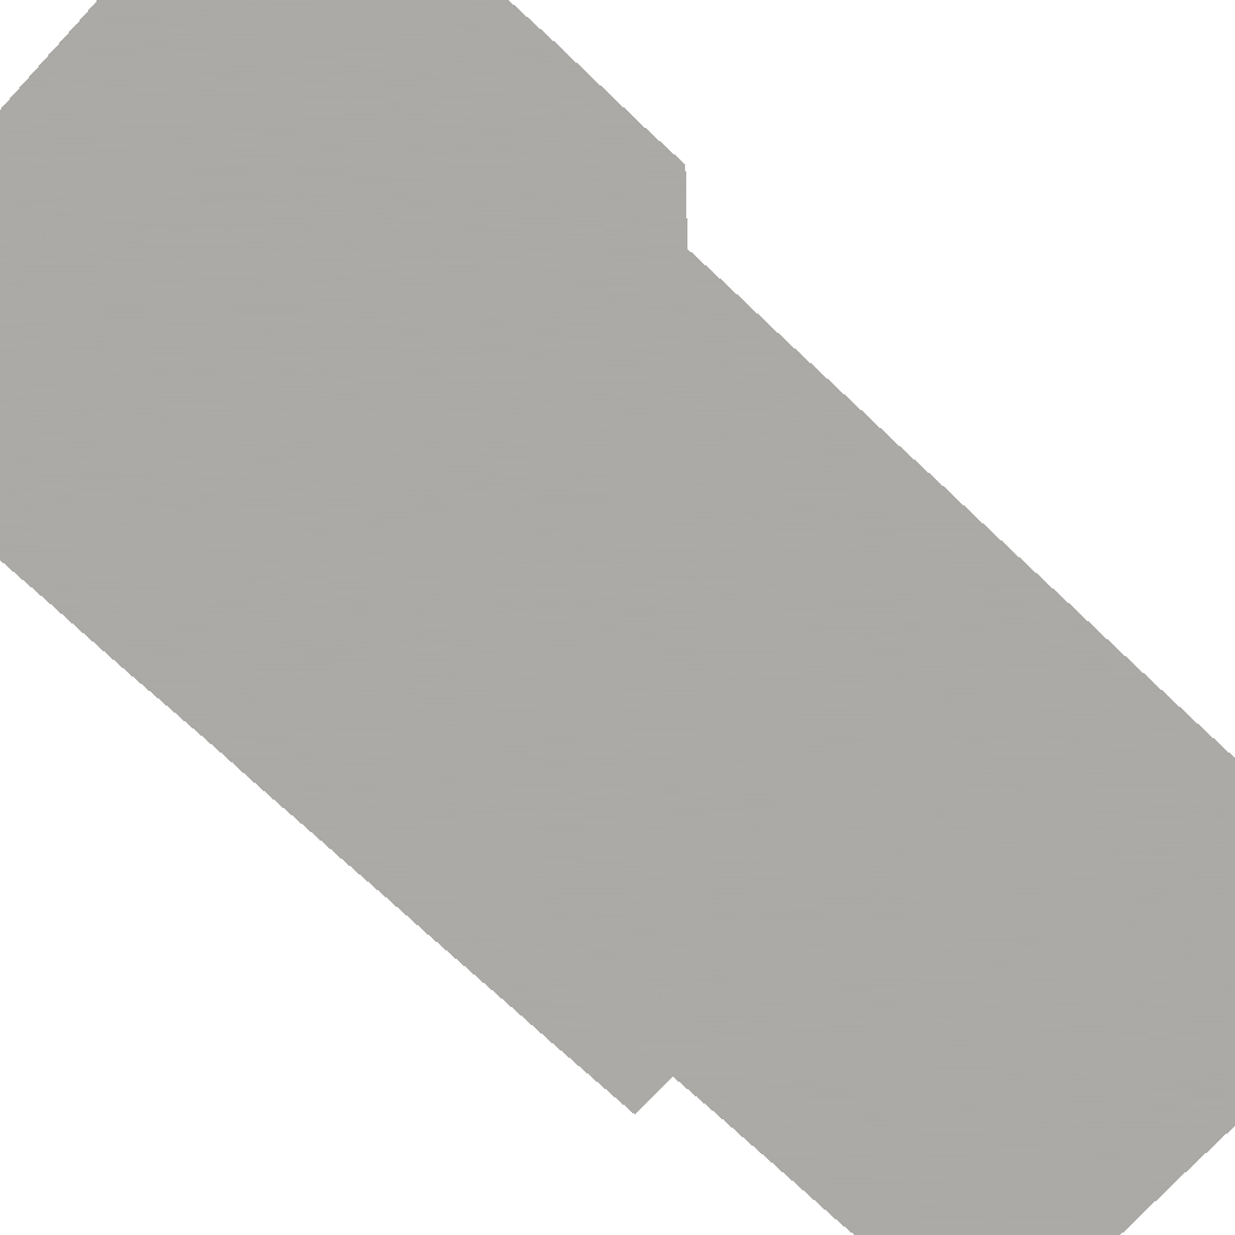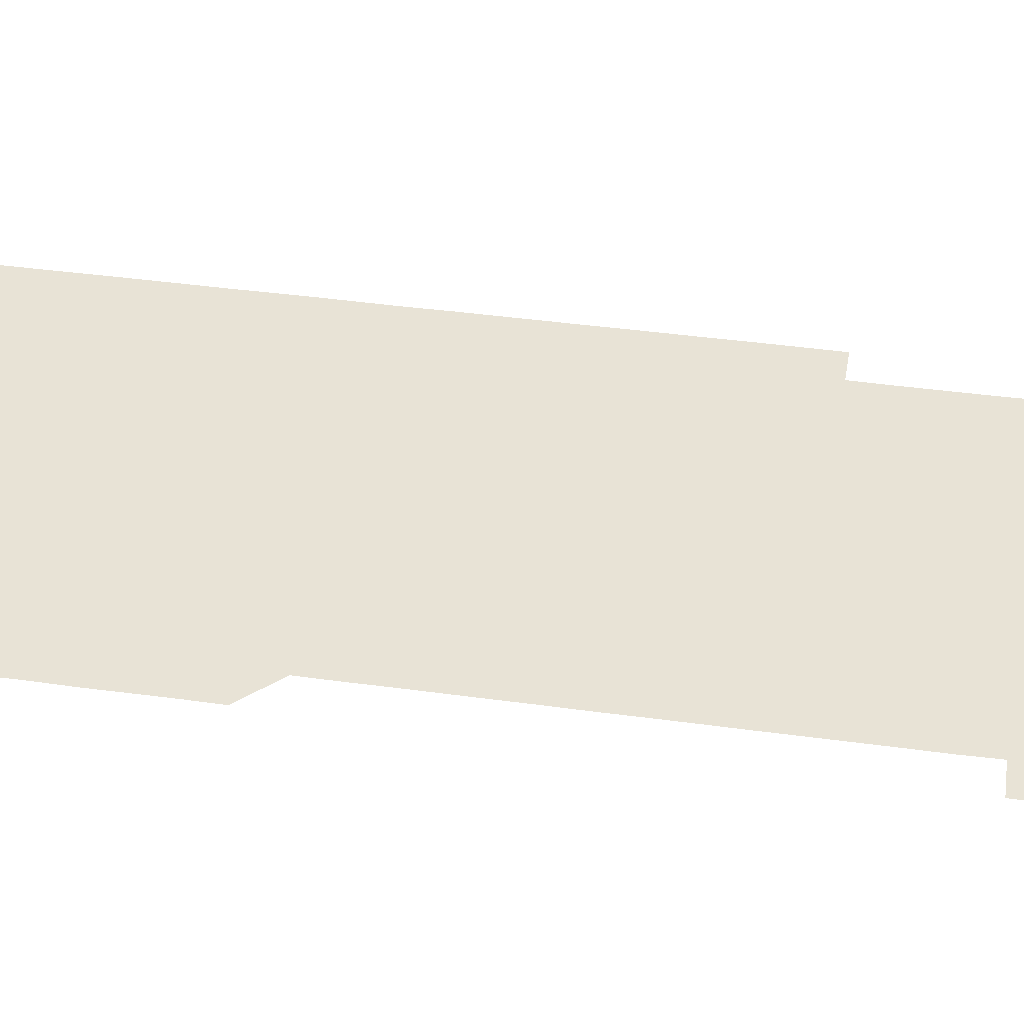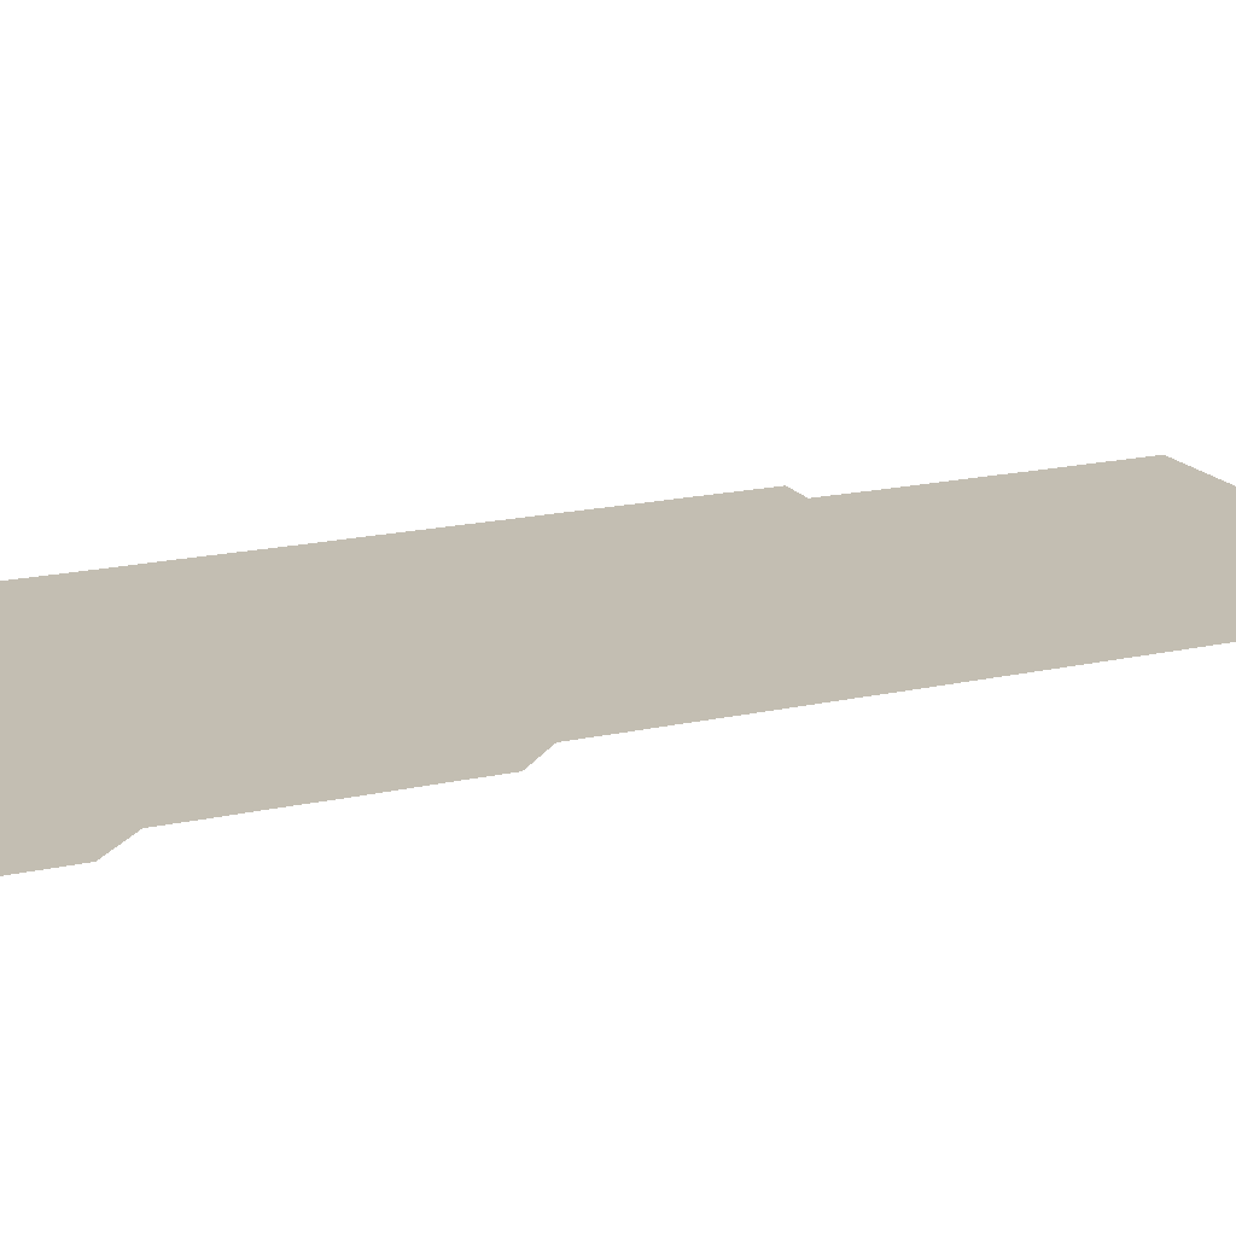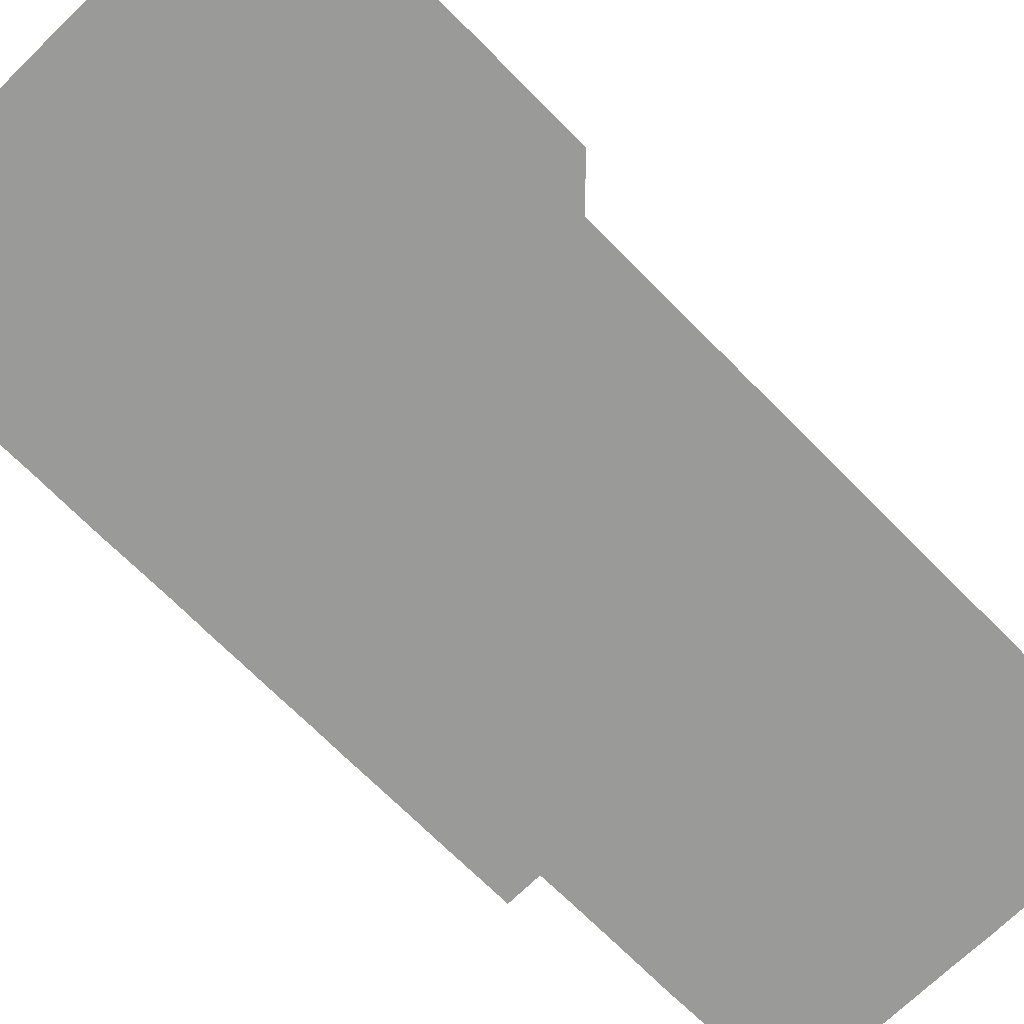
<metadata>
{"format":"obj","ext":"obj","renderer":"f3d","projection":"perspective","resolution":1024,"background":"white","views":[{"elev":-75.7,"azim":-133.0,"up":"+Z"},{"elev":41.5,"azim":-80.5,"up":"+Z"},{"elev":17.5,"azim":-114.1,"up":"+Z"},{"elev":-69.2,"azim":-135.5,"up":"+Z"}]}
</metadata>
<code>
v 450.8 556.2 0
v 450.9 571 0
v 451 586 0
v 451 601 0
v 465.9 165.9 0
v 466 180.8 0
v 466 196 0
v 465.8 210.8 0
v 466.1 225.7 0
v 465.9 451 0
v 466 466 0
v 465.9 481 0
v 465.8 495.9 0
v 466 510.9 0
v 465.9 526 0
v 466.1 541.1 0
v 466 556 0
v 466.1 571 0
v 466.1 586 0
v 465.9 600.9 0
v 480.8 166.1 0
v 481.1 181.1 0
v 481.3 196.1 0
v 480.9 211 0
v 481.2 225.9 0
v 480.9 240.8 0
v 481 255.9 0
v 480.9 270.9 0
v 480.9 285.9 0
v 480.9 300.9 0
v 480.9 315.9 0
v 480.9 330.9 0
v 480.8 345.9 0
v 481 360.9 0
v 480.9 375.9 0
v 480.9 390.9 0
v 481 406 0
v 480.9 421 0
v 481 436 0
v 480.9 451 0
v 481.1 466 0
v 480.8 481 0
v 481.1 496 0
v 481.1 511 0
v 480.9 526 0
v 481.1 541 0
v 481 556 0
v 481 571 0
v 481 585.9 0
v 495.9 166 0
v 496.1 181.1 0
v 495.9 196 0
v 495.9 210.9 0
v 496.2 226 0
v 495.8 240.9 0
v 496.2 256.1 0
v 496 271 0
v 496.1 286 0
v 496.1 301 0
v 496.1 316 0
v 496 331 0
v 496.1 346.1 0
v 496 361 0
v 496.1 376 0
v 496.1 391 0
v 496 406 0
v 496.1 421 0
v 496 436 0
v 495.9 451 0
v 496 466 0
v 496.1 481 0
v 496 496 0
v 496.1 511 0
v 496 526 0
v 496 541 0
v 496.2 555.9 0
v 496 571 0
v 496 586 0
v 510.8 165.9 0
v 511 181 0
v 510.8 195.8 0
v 511.2 211.2 0
v 511.1 226.1 0
v 511 241.1 0
v 511 256 0
v 511 271 0
v 511.1 286.1 0
v 511 301 0
v 511 316 0
v 511.1 331 0
v 510.9 346 0
v 511 361 0
v 511.1 376.1 0
v 511 391 0
v 511 406 0
v 511 421 0
v 511.1 436 0
v 511.1 451 0
v 511 466 0
v 511.1 481 0
v 511 496 0
v 511 511 0
v 511 526 0
v 511 541 0
v 511 556 0
v 511.1 570.9 0
v 511 586.1 0
v 526 166.1 0
v 526 181 0
v 526.1 196.1 0
v 526.1 211.2 0
v 525.9 225.9 0
v 526.2 241.2 0
v 526 256 0
v 526 271 0
v 526 286 0
v 526 301 0
v 525.9 315.9 0
v 526.1 331.1 0
v 526.1 346.1 0
v 526 361 0
v 526 376 0
v 526.1 391 0
v 526 406 0
v 526.1 421 0
v 525.9 436 0
v 526 451 0
v 526 466 0
v 526 481 0
v 526 496 0
v 526 511 0
v 526 526 0
v 526.1 540.9 0
v 526 556 0
v 526 571 0
v 525.9 586.1 0
v 540.9 165.9 0
v 541.1 181.2 0
v 541 196.1 0
v 541 211 0
v 541.1 226.1 0
v 541 241.1 0
v 541 256 0
v 541 271 0
v 541.1 286 0
v 541 301 0
v 541 316 0
v 541 331 0
v 541 346 0
v 541 361 0
v 541 376 0
v 541 391 0
v 540.9 405.9 0
v 541.1 421.1 0
v 541 436 0
v 541 451 0
v 541 466 0
v 540.9 481 0
v 541 496 0
v 541 511 0
v 541.1 526 0
v 541 541.1 0
v 541 556 0
v 541 571 0
v 541 586 0
v 555.9 165.8 0
v 556 181 0
v 556 195.9 0
v 556 211 0
v 556 226.1 0
v 556 241 0
v 556.1 256.1 0
v 556 270.9 0
v 556.1 286.1 0
v 556 301 0
v 556 316 0
v 556 331 0
v 556 346 0
v 556 361 0
v 556 376 0
v 556 391 0
v 556 406 0
v 556 421 0
v 556 436 0
v 556 451 0
v 556 466 0
v 556 481 0
v 556 496 0
v 556 511 0
v 556 526 0
v 556 541 0
v 556 556 0
v 556 570.9 0
v 556 586.1 0
v 570.9 165.9 0
v 571 181.1 0
v 571 196.1 0
v 571 211.2 0
v 571 226 0
v 571 241.2 0
v 571 256 0
v 571 270.9 0
v 570.9 286.2 0
v 571 301 0
v 571 316 0
v 571 331 0
v 571 346 0
v 571 361 0
v 570.9 375.9 0
v 571 391.1 0
v 571 406 0
v 571 421 0
v 571 436 0
v 571 451 0
v 571 466 0
v 571 481 0
v 571 496 0
v 571 511 0
v 571 526 0
v 571 540.9 0
v 571 556.1 0
v 571 571 0
v 571 586 0
v 586 165.9 0
v 586 181.2 0
v 586 195.9 0
v 586 211 0
v 586 226.1 0
v 586 241 0
v 586 256.1 0
v 586 270.9 0
v 586 285.9 0
v 586 301.1 0
v 586 316 0
v 586 331 0
v 586 346 0
v 586 361 0
v 586 376.1 0
v 586 391 0
v 586 406 0
v 586 421 0
v 586 436 0
v 586 451 0
v 586 466 0
v 586 481 0
v 586 496 0
v 586 511 0
v 586 526 0
v 586 541 0
v 586 555.9 0
v 586 571 0
v 586 586 0
v 601 165.9 0
v 601 180.8 0
v 601 195.9 0
v 600.9 211.2 0
v 601 226 0
v 601 241 0
v 601 256 0
v 600.9 271.2 0
v 601.1 285.9 0
v 601 301.1 0
v 601 316 0
v 601 330.9 0
v 601 346.1 0
v 601 361 0
v 601 376 0
v 601 391 0
v 601 406 0
v 601 421 0
v 601 436 0
v 601 451 0
v 601 465.9 0
v 601 481 0
v 601 496 0
v 601 511 0
v 601 526 0
v 601 541 0
v 601 556 0
v 601 571 0
v 601 586.1 0
v 616 166 0
v 615.9 181.4 0
v 616.1 195.9 0
v 616 211.1 0
v 616 226 0
v 616 241 0
v 616 256 0
v 616 271 0
v 616 286 0
v 615.9 301.1 0
v 616 316 0
v 616 331.1 0
v 616 346 0
v 616 361 0
v 616 376 0
v 616 391 0
v 616 406 0
v 616 421 0
v 616 436 0
v 616 451 0
v 616 466.1 0
v 616 481 0
v 616 496 0
v 616 511 0
v 616 526 0
v 615.9 540.9 0
v 616 556 0
v 616 570.9 0
v 616 586 0
v 631.1 165.9 0
v 630.9 181.1 0
v 631 196 0
v 631 211 0
v 630.9 226.1 0
v 631 241 0
v 631 256 0
v 630.9 271.1 0
v 631 286.1 0
v 630.8 301.1 0
v 631 316 0
v 631 331 0
v 630.9 346.1 0
v 631 361 0
v 630.9 376.1 0
v 630.9 391 0
v 631 406 0
v 631 421 0
v 631 436 0
v 631 451 0
v 630.8 466 0
v 631.1 481 0
v 631 496 0
v 631.1 511 0
v 631 526 0
v 631 541 0
v 631 556 0
v 631 571 0
v 631 586 0
v 631 601 0
v 646 165.9 0
v 645.9 180.9 0
v 646 195.9 0
v 645.9 210.9 0
v 646.1 225.9 0
v 646 240.9 0
v 646 255.9 0
v 646 270.9 0
v 646.2 286.1 0
v 645.9 301.1 0
v 645.9 316.1 0
v 645.8 331.1 0
v 646 346 0
v 645.8 361.1 0
v 646 376 0
v 645.9 391 0
v 646 406 0
v 645.9 421 0
v 646 436 0
v 645.9 451 0
v 646 466.1 0
v 645.8 481 0
v 645.9 495.9 0
v 646.1 511 0
v 646 526 0
v 645.8 541 0
v 646.1 556 0
v 645.9 571 0
v 645.9 585.9 0
v 646 601 0
v 661.1 286 0
v 661.1 300.9 0
v 661.2 315.9 0
v 661.1 330.9 0
v 661.2 345.9 0
v 661.2 360.9 0
v 661.1 375.9 0
v 661.2 390.9 0
v 661.1 405.9 0
v 661.2 420.9 0
v 661 436 0
v 661.1 451 0
v 661.2 466 0
v 661.1 481 0
v 661 496 0
v 661.1 511 0
v 661.1 526 0
v 661.1 541 0
v 661 556 0
v 661 571 0
v 661 586.1 0
v 661 601 0
v 676 586 0
v 676 601 0
f 16 17 1
f 1 17 2
f 17 18 2
f 2 18 3
f 18 19 3
f 3 19 4
f 19 20 4
f 5 21 6
f 21 22 6
f 6 22 7
f 22 23 7
f 7 23 8
f 23 24 8
f 8 24 9
f 24 25 9
f 39 40 10
f 10 40 11
f 40 41 11
f 11 41 12
f 41 42 12
f 12 42 13
f 42 43 13
f 13 43 14
f 43 44 14
f 14 44 15
f 44 45 15
f 15 45 16
f 45 46 16
f 16 46 17
f 46 47 17
f 17 47 18
f 47 48 18
f 18 48 19
f 48 49 19
f 19 49 20
f 21 50 22
f 50 51 22
f 22 51 23
f 51 52 23
f 23 52 24
f 52 53 24
f 24 53 25
f 53 54 25
f 25 54 26
f 54 55 26
f 26 55 27
f 55 56 27
f 27 56 28
f 56 57 28
f 28 57 29
f 57 58 29
f 29 58 30
f 58 59 30
f 30 59 31
f 59 60 31
f 31 60 32
f 60 61 32
f 32 61 33
f 61 62 33
f 33 62 34
f 62 63 34
f 34 63 35
f 63 64 35
f 35 64 36
f 64 65 36
f 36 65 37
f 65 66 37
f 37 66 38
f 66 67 38
f 38 67 39
f 67 68 39
f 39 68 40
f 68 69 40
f 40 69 41
f 69 70 41
f 41 70 42
f 70 71 42
f 42 71 43
f 71 72 43
f 43 72 44
f 72 73 44
f 44 73 45
f 73 74 45
f 45 74 46
f 74 75 46
f 46 75 47
f 75 76 47
f 47 76 48
f 76 77 48
f 48 77 49
f 77 78 49
f 50 79 51
f 79 80 51
f 51 80 52
f 80 81 52
f 52 81 53
f 81 82 53
f 53 82 54
f 82 83 54
f 54 83 55
f 83 84 55
f 55 84 56
f 84 85 56
f 56 85 57
f 85 86 57
f 57 86 58
f 86 87 58
f 58 87 59
f 87 88 59
f 59 88 60
f 88 89 60
f 60 89 61
f 89 90 61
f 61 90 62
f 90 91 62
f 62 91 63
f 91 92 63
f 63 92 64
f 92 93 64
f 64 93 65
f 93 94 65
f 65 94 66
f 94 95 66
f 66 95 67
f 95 96 67
f 67 96 68
f 96 97 68
f 68 97 69
f 97 98 69
f 69 98 70
f 98 99 70
f 70 99 71
f 99 100 71
f 71 100 72
f 100 101 72
f 72 101 73
f 101 102 73
f 73 102 74
f 102 103 74
f 74 103 75
f 103 104 75
f 75 104 76
f 104 105 76
f 76 105 77
f 105 106 77
f 77 106 78
f 106 107 78
f 79 108 80
f 108 109 80
f 80 109 81
f 109 110 81
f 81 110 82
f 110 111 82
f 82 111 83
f 111 112 83
f 83 112 84
f 112 113 84
f 84 113 85
f 113 114 85
f 85 114 86
f 114 115 86
f 86 115 87
f 115 116 87
f 87 116 88
f 116 117 88
f 88 117 89
f 117 118 89
f 89 118 90
f 118 119 90
f 90 119 91
f 119 120 91
f 91 120 92
f 120 121 92
f 92 121 93
f 121 122 93
f 93 122 94
f 122 123 94
f 94 123 95
f 123 124 95
f 95 124 96
f 124 125 96
f 96 125 97
f 125 126 97
f 97 126 98
f 126 127 98
f 98 127 99
f 127 128 99
f 99 128 100
f 128 129 100
f 100 129 101
f 129 130 101
f 101 130 102
f 130 131 102
f 102 131 103
f 131 132 103
f 103 132 104
f 132 133 104
f 104 133 105
f 133 134 105
f 105 134 106
f 134 135 106
f 106 135 107
f 135 136 107
f 108 137 109
f 137 138 109
f 109 138 110
f 138 139 110
f 110 139 111
f 139 140 111
f 111 140 112
f 140 141 112
f 112 141 113
f 141 142 113
f 113 142 114
f 142 143 114
f 114 143 115
f 143 144 115
f 115 144 116
f 144 145 116
f 116 145 117
f 145 146 117
f 117 146 118
f 146 147 118
f 118 147 119
f 147 148 119
f 119 148 120
f 148 149 120
f 120 149 121
f 149 150 121
f 121 150 122
f 150 151 122
f 122 151 123
f 151 152 123
f 123 152 124
f 152 153 124
f 124 153 125
f 153 154 125
f 125 154 126
f 154 155 126
f 126 155 127
f 155 156 127
f 127 156 128
f 156 157 128
f 128 157 129
f 157 158 129
f 129 158 130
f 158 159 130
f 130 159 131
f 159 160 131
f 131 160 132
f 160 161 132
f 132 161 133
f 161 162 133
f 133 162 134
f 162 163 134
f 134 163 135
f 163 164 135
f 135 164 136
f 164 165 136
f 137 166 138
f 166 167 138
f 138 167 139
f 167 168 139
f 139 168 140
f 168 169 140
f 140 169 141
f 169 170 141
f 141 170 142
f 170 171 142
f 142 171 143
f 171 172 143
f 143 172 144
f 172 173 144
f 144 173 145
f 173 174 145
f 145 174 146
f 174 175 146
f 146 175 147
f 175 176 147
f 147 176 148
f 176 177 148
f 148 177 149
f 177 178 149
f 149 178 150
f 178 179 150
f 150 179 151
f 179 180 151
f 151 180 152
f 180 181 152
f 152 181 153
f 181 182 153
f 153 182 154
f 182 183 154
f 154 183 155
f 183 184 155
f 155 184 156
f 184 185 156
f 156 185 157
f 185 186 157
f 157 186 158
f 186 187 158
f 158 187 159
f 187 188 159
f 159 188 160
f 188 189 160
f 160 189 161
f 189 190 161
f 161 190 162
f 190 191 162
f 162 191 163
f 191 192 163
f 163 192 164
f 192 193 164
f 164 193 165
f 193 194 165
f 166 195 167
f 195 196 167
f 167 196 168
f 196 197 168
f 168 197 169
f 197 198 169
f 169 198 170
f 198 199 170
f 170 199 171
f 199 200 171
f 171 200 172
f 200 201 172
f 172 201 173
f 201 202 173
f 173 202 174
f 202 203 174
f 174 203 175
f 203 204 175
f 175 204 176
f 204 205 176
f 176 205 177
f 205 206 177
f 177 206 178
f 206 207 178
f 178 207 179
f 207 208 179
f 179 208 180
f 208 209 180
f 180 209 181
f 209 210 181
f 181 210 182
f 210 211 182
f 182 211 183
f 211 212 183
f 183 212 184
f 212 213 184
f 184 213 185
f 213 214 185
f 185 214 186
f 214 215 186
f 186 215 187
f 215 216 187
f 187 216 188
f 216 217 188
f 188 217 189
f 217 218 189
f 189 218 190
f 218 219 190
f 190 219 191
f 219 220 191
f 191 220 192
f 220 221 192
f 192 221 193
f 221 222 193
f 193 222 194
f 222 223 194
f 195 224 196
f 224 225 196
f 196 225 197
f 225 226 197
f 197 226 198
f 226 227 198
f 198 227 199
f 227 228 199
f 199 228 200
f 228 229 200
f 200 229 201
f 229 230 201
f 201 230 202
f 230 231 202
f 202 231 203
f 231 232 203
f 203 232 204
f 232 233 204
f 204 233 205
f 233 234 205
f 205 234 206
f 234 235 206
f 206 235 207
f 235 236 207
f 207 236 208
f 236 237 208
f 208 237 209
f 237 238 209
f 209 238 210
f 238 239 210
f 210 239 211
f 239 240 211
f 211 240 212
f 240 241 212
f 212 241 213
f 241 242 213
f 213 242 214
f 242 243 214
f 214 243 215
f 243 244 215
f 215 244 216
f 244 245 216
f 216 245 217
f 245 246 217
f 217 246 218
f 246 247 218
f 218 247 219
f 247 248 219
f 219 248 220
f 248 249 220
f 220 249 221
f 249 250 221
f 221 250 222
f 250 251 222
f 222 251 223
f 251 252 223
f 224 253 225
f 253 254 225
f 225 254 226
f 254 255 226
f 226 255 227
f 255 256 227
f 227 256 228
f 256 257 228
f 228 257 229
f 257 258 229
f 229 258 230
f 258 259 230
f 230 259 231
f 259 260 231
f 231 260 232
f 260 261 232
f 232 261 233
f 261 262 233
f 233 262 234
f 262 263 234
f 234 263 235
f 263 264 235
f 235 264 236
f 264 265 236
f 236 265 237
f 265 266 237
f 237 266 238
f 266 267 238
f 238 267 239
f 267 268 239
f 239 268 240
f 268 269 240
f 240 269 241
f 269 270 241
f 241 270 242
f 270 271 242
f 242 271 243
f 271 272 243
f 243 272 244
f 272 273 244
f 244 273 245
f 273 274 245
f 245 274 246
f 274 275 246
f 246 275 247
f 275 276 247
f 247 276 248
f 276 277 248
f 248 277 249
f 277 278 249
f 249 278 250
f 278 279 250
f 250 279 251
f 279 280 251
f 251 280 252
f 280 281 252
f 253 282 254
f 282 283 254
f 254 283 255
f 283 284 255
f 255 284 256
f 284 285 256
f 256 285 257
f 285 286 257
f 257 286 258
f 286 287 258
f 258 287 259
f 287 288 259
f 259 288 260
f 288 289 260
f 260 289 261
f 289 290 261
f 261 290 262
f 290 291 262
f 262 291 263
f 291 292 263
f 263 292 264
f 292 293 264
f 264 293 265
f 293 294 265
f 265 294 266
f 294 295 266
f 266 295 267
f 295 296 267
f 267 296 268
f 296 297 268
f 268 297 269
f 297 298 269
f 269 298 270
f 298 299 270
f 270 299 271
f 299 300 271
f 271 300 272
f 300 301 272
f 272 301 273
f 301 302 273
f 273 302 274
f 302 303 274
f 274 303 275
f 303 304 275
f 275 304 276
f 304 305 276
f 276 305 277
f 305 306 277
f 277 306 278
f 306 307 278
f 278 307 279
f 307 308 279
f 279 308 280
f 308 309 280
f 280 309 281
f 309 310 281
f 282 311 283
f 311 312 283
f 283 312 284
f 312 313 284
f 284 313 285
f 313 314 285
f 285 314 286
f 314 315 286
f 286 315 287
f 315 316 287
f 287 316 288
f 316 317 288
f 288 317 289
f 317 318 289
f 289 318 290
f 318 319 290
f 290 319 291
f 319 320 291
f 291 320 292
f 320 321 292
f 292 321 293
f 321 322 293
f 293 322 294
f 322 323 294
f 294 323 295
f 323 324 295
f 295 324 296
f 324 325 296
f 296 325 297
f 325 326 297
f 297 326 298
f 326 327 298
f 298 327 299
f 327 328 299
f 299 328 300
f 328 329 300
f 300 329 301
f 329 330 301
f 301 330 302
f 330 331 302
f 302 331 303
f 331 332 303
f 303 332 304
f 332 333 304
f 304 333 305
f 333 334 305
f 305 334 306
f 334 335 306
f 306 335 307
f 335 336 307
f 307 336 308
f 336 337 308
f 308 337 309
f 337 338 309
f 309 338 310
f 338 339 310
f 311 341 312
f 341 342 312
f 312 342 313
f 342 343 313
f 313 343 314
f 343 344 314
f 314 344 315
f 344 345 315
f 315 345 316
f 345 346 316
f 316 346 317
f 346 347 317
f 317 347 318
f 347 348 318
f 318 348 319
f 348 349 319
f 319 349 320
f 349 350 320
f 320 350 321
f 350 351 321
f 321 351 322
f 351 352 322
f 322 352 323
f 352 353 323
f 323 353 324
f 353 354 324
f 324 354 325
f 354 355 325
f 325 355 326
f 355 356 326
f 326 356 327
f 356 357 327
f 327 357 328
f 357 358 328
f 328 358 329
f 358 359 329
f 329 359 330
f 359 360 330
f 330 360 331
f 360 361 331
f 331 361 332
f 361 362 332
f 332 362 333
f 362 363 333
f 333 363 334
f 363 364 334
f 334 364 335
f 364 365 335
f 335 365 336
f 365 366 336
f 336 366 337
f 366 367 337
f 337 367 338
f 367 368 338
f 338 368 339
f 368 369 339
f 339 369 340
f 369 370 340
f 349 371 350
f 371 372 350
f 350 372 351
f 372 373 351
f 351 373 352
f 373 374 352
f 352 374 353
f 374 375 353
f 353 375 354
f 375 376 354
f 354 376 355
f 376 377 355
f 355 377 356
f 377 378 356
f 356 378 357
f 378 379 357
f 357 379 358
f 379 380 358
f 358 380 359
f 380 381 359
f 359 381 360
f 381 382 360
f 360 382 361
f 382 383 361
f 361 383 362
f 383 384 362
f 362 384 363
f 384 385 363
f 363 385 364
f 385 386 364
f 364 386 365
f 386 387 365
f 365 387 366
f 387 388 366
f 366 388 367
f 388 389 367
f 367 389 368
f 389 390 368
f 368 390 369
f 390 391 369
f 369 391 370
f 391 392 370
f 391 393 392
f 393 394 392

</code>
